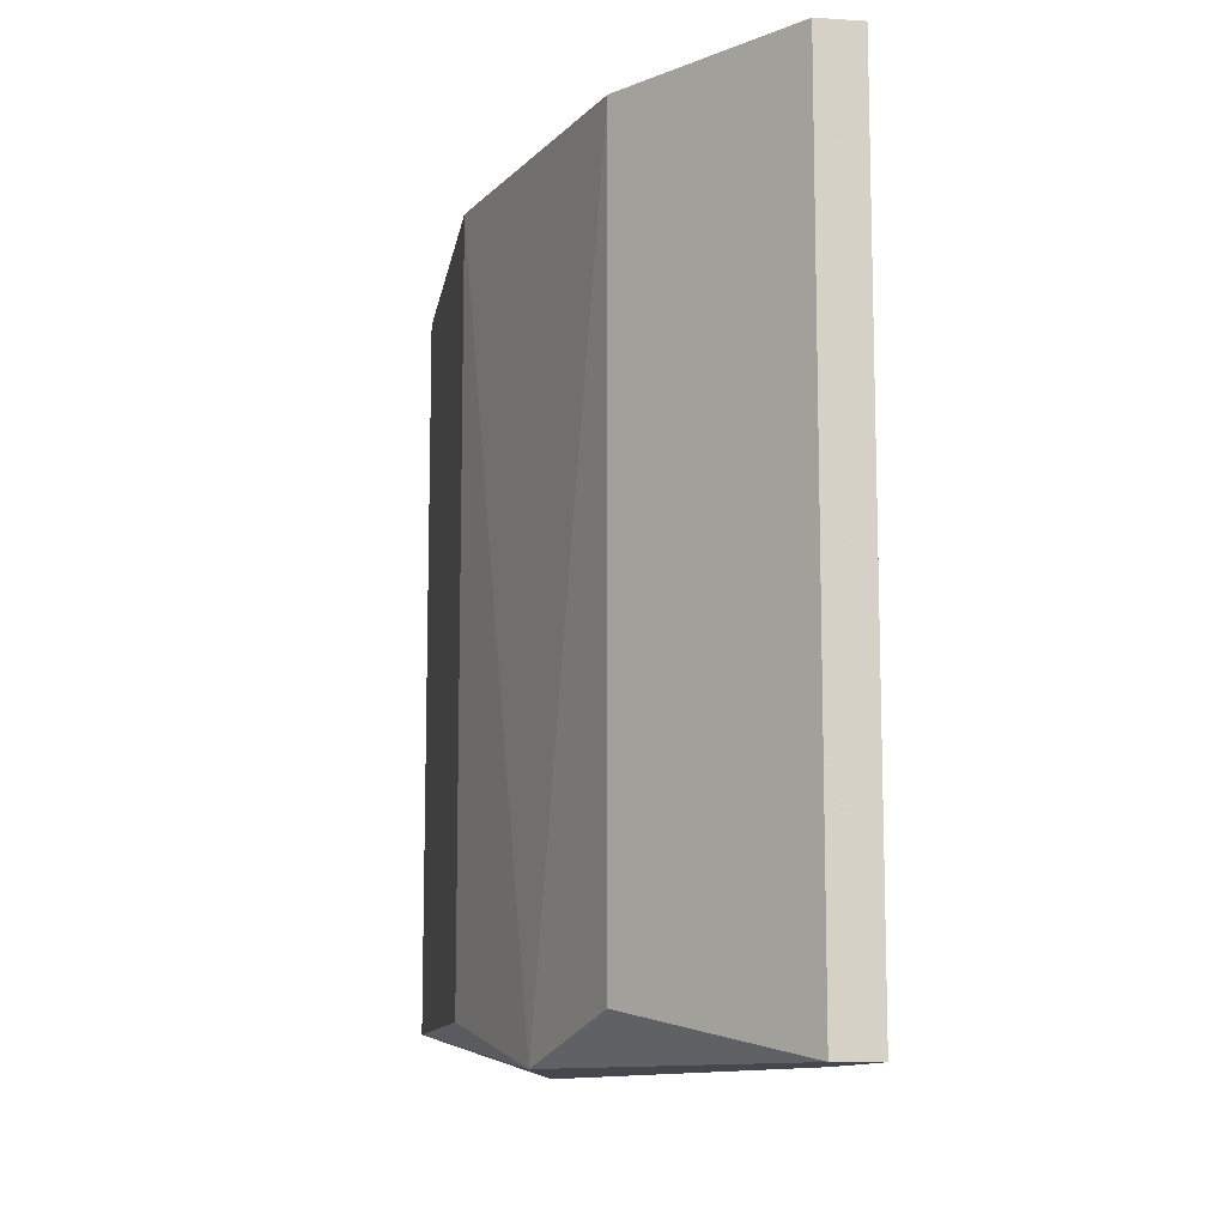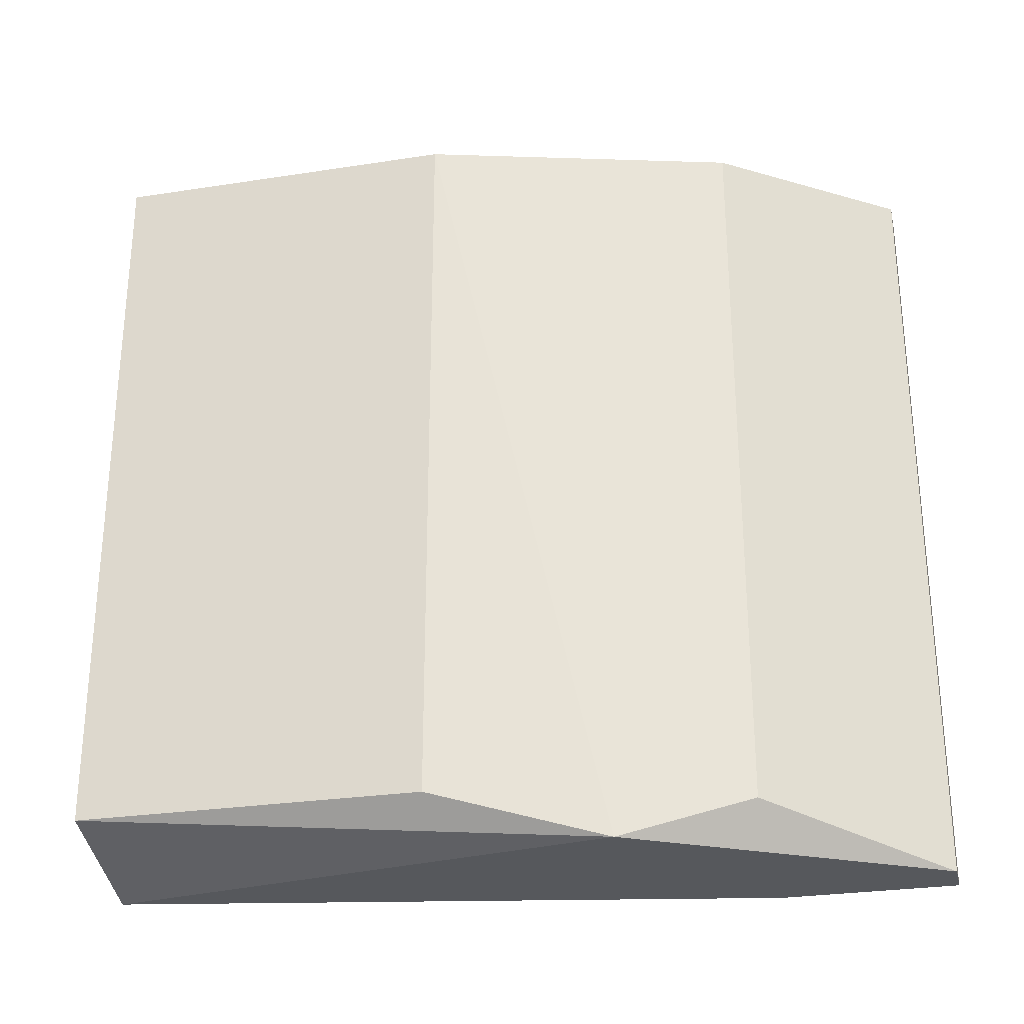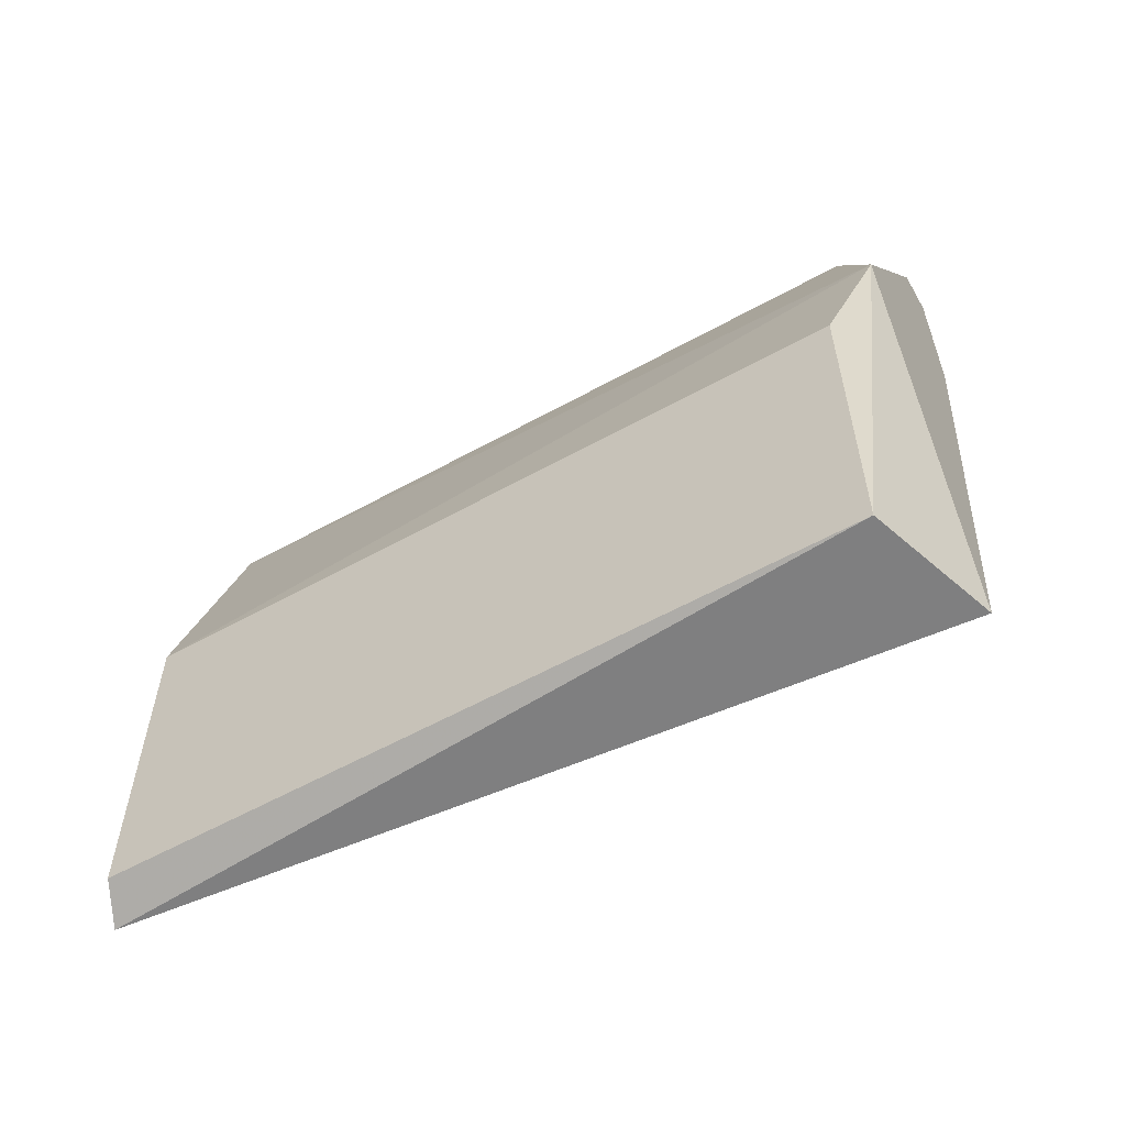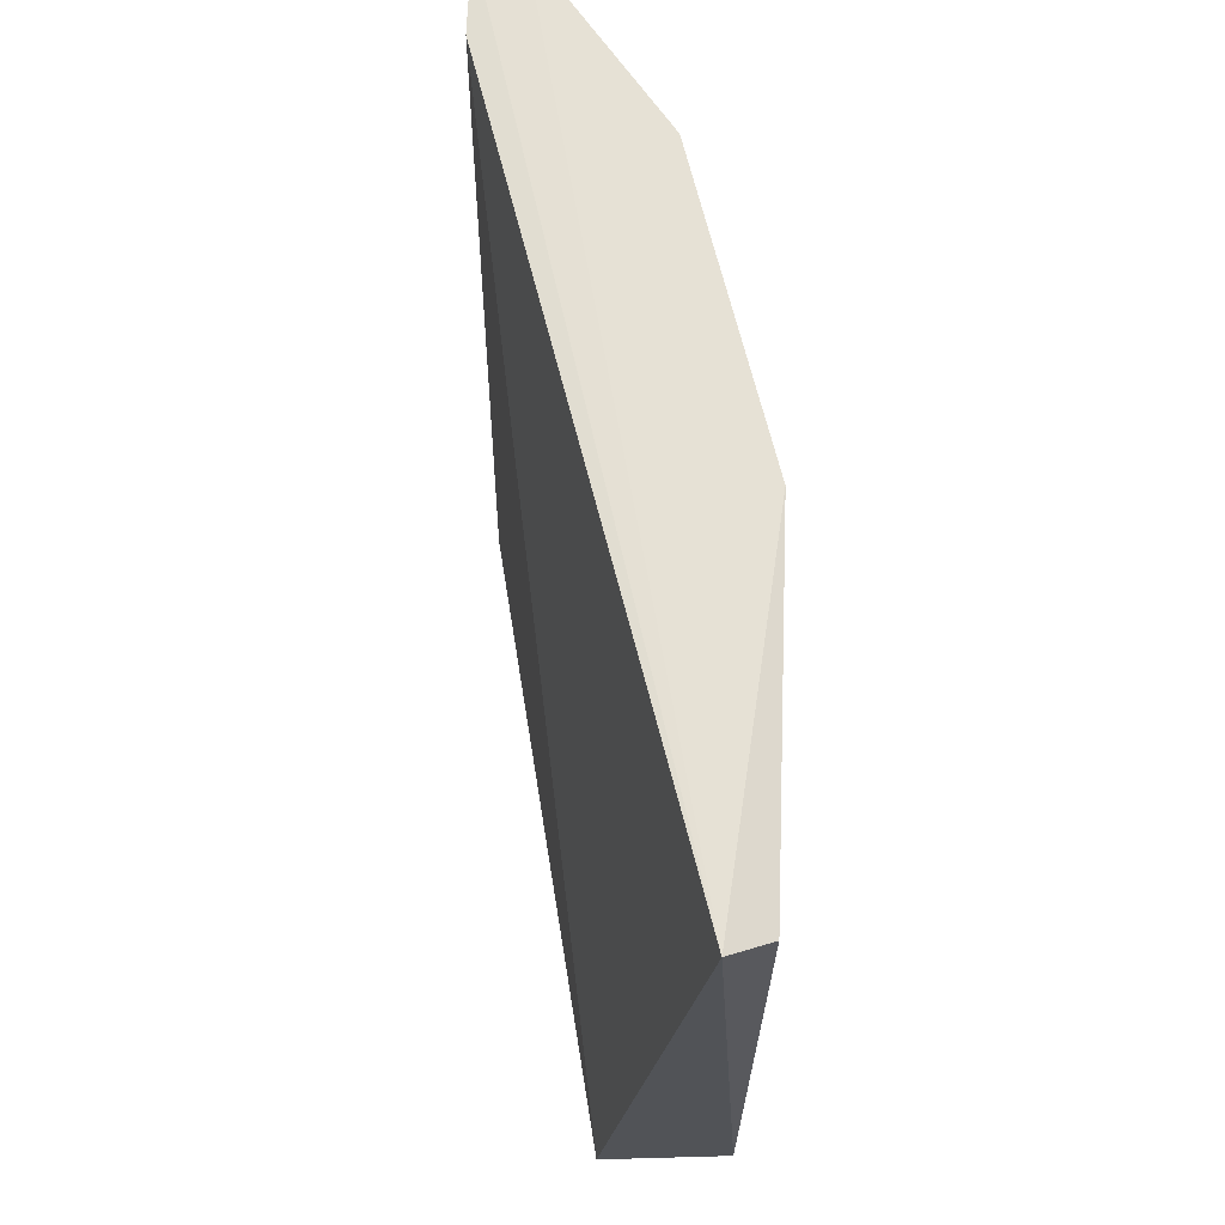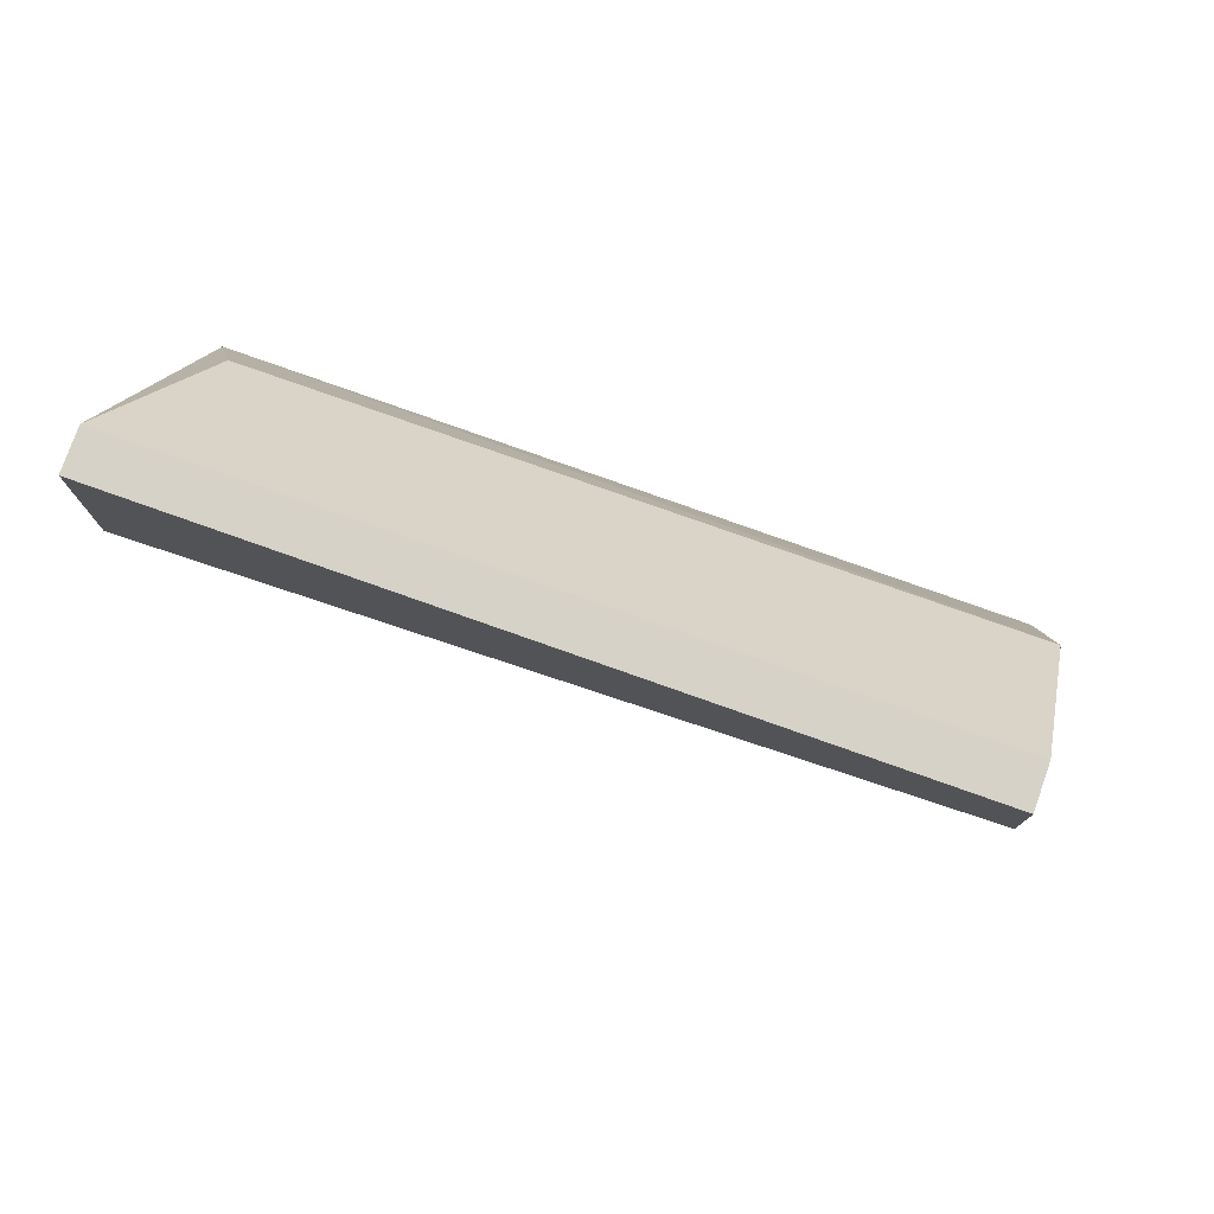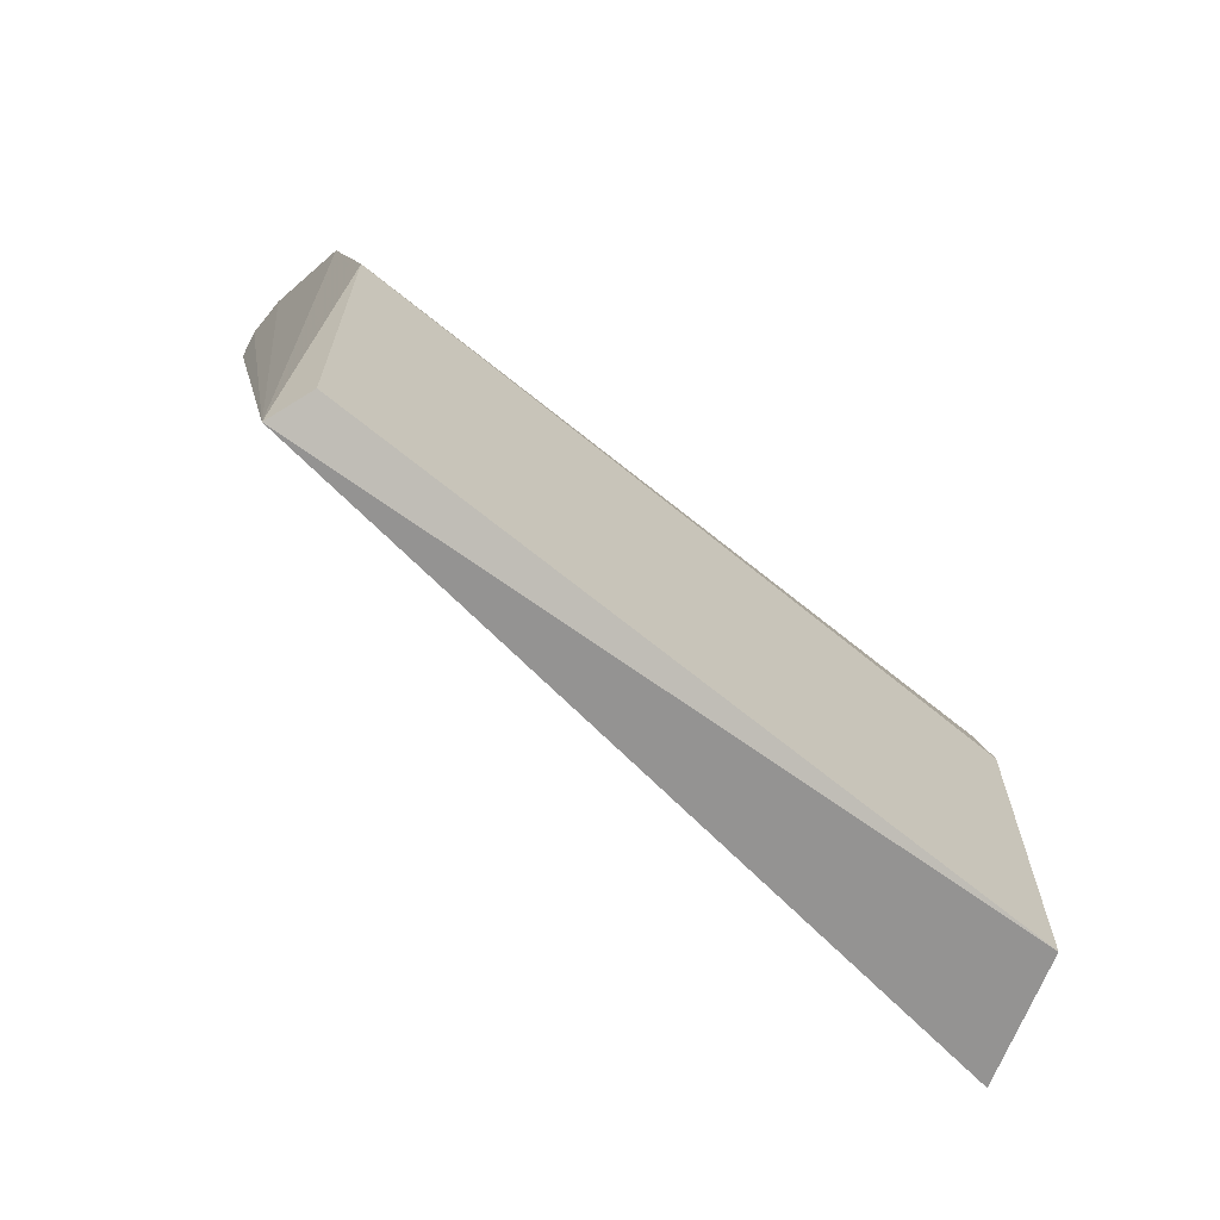
<metadata>
{"format":"obj","ext":"obj","renderer":"f3d","projection":"perspective","resolution":1024,"background":"white","views":[{"elev":-11.0,"azim":171.1,"up":"+Z"},{"elev":-27.9,"azim":103.2,"up":"+Z"},{"elev":-58.7,"azim":119.7,"up":"+Y"},{"elev":66.9,"azim":2.2,"up":"+Z"},{"elev":77.6,"azim":-70.5,"up":"+Y"},{"elev":-67.2,"azim":50.5,"up":"+Y"}]}
</metadata>
<code>
v 0.06241 0.1184 -0.002721
v 0.06241 0.1184 -0.007336
v 0.0616 0.1195 -0.002721
v 0.0616 0.1195 -0.007607
v 0.06295 0.1144 -0.002721
v 0.06295 0.1144 -0.007336
v 0.06295 0.1165 -0.002721
v 0.06295 0.1165 -0.007336
v 0.06214 0.1144 -0.007607
v 0.06133 0.119 -0.002721
v 0.06133 0.1184 -0.007607
v 0.06133 0.1195 -0.002721
v 0.06133 0.1195 -0.007607
v 0.06271 0.1142 -0.002614
v 0.06268 0.1176 -0.007607
f 4 11 13
f 12 3 4
f 3 12 14
f 9 6 14
f 6 9 15
f 9 4 15
f 4 9 11
f 4 3 1
f 14 7 1
f 3 14 1
f 7 15 1
f 14 12 10
f 9 14 10
f 12 11 10
f 11 9 10
f 7 6 8
f 6 15 8
f 15 7 8
f 6 7 5
f 14 6 5
f 7 14 5
f 15 4 2
f 4 1 2
f 1 15 2
f 12 4 13
f 11 12 13

</code>
